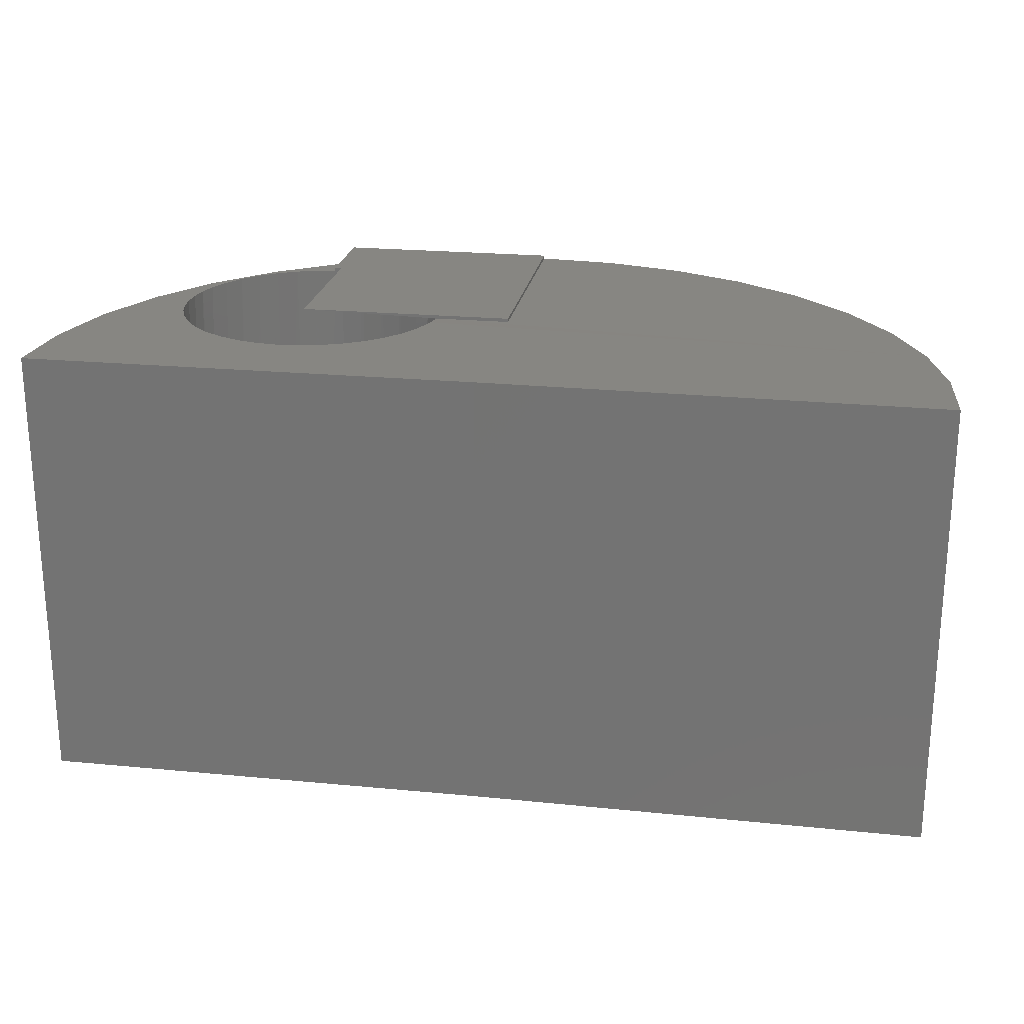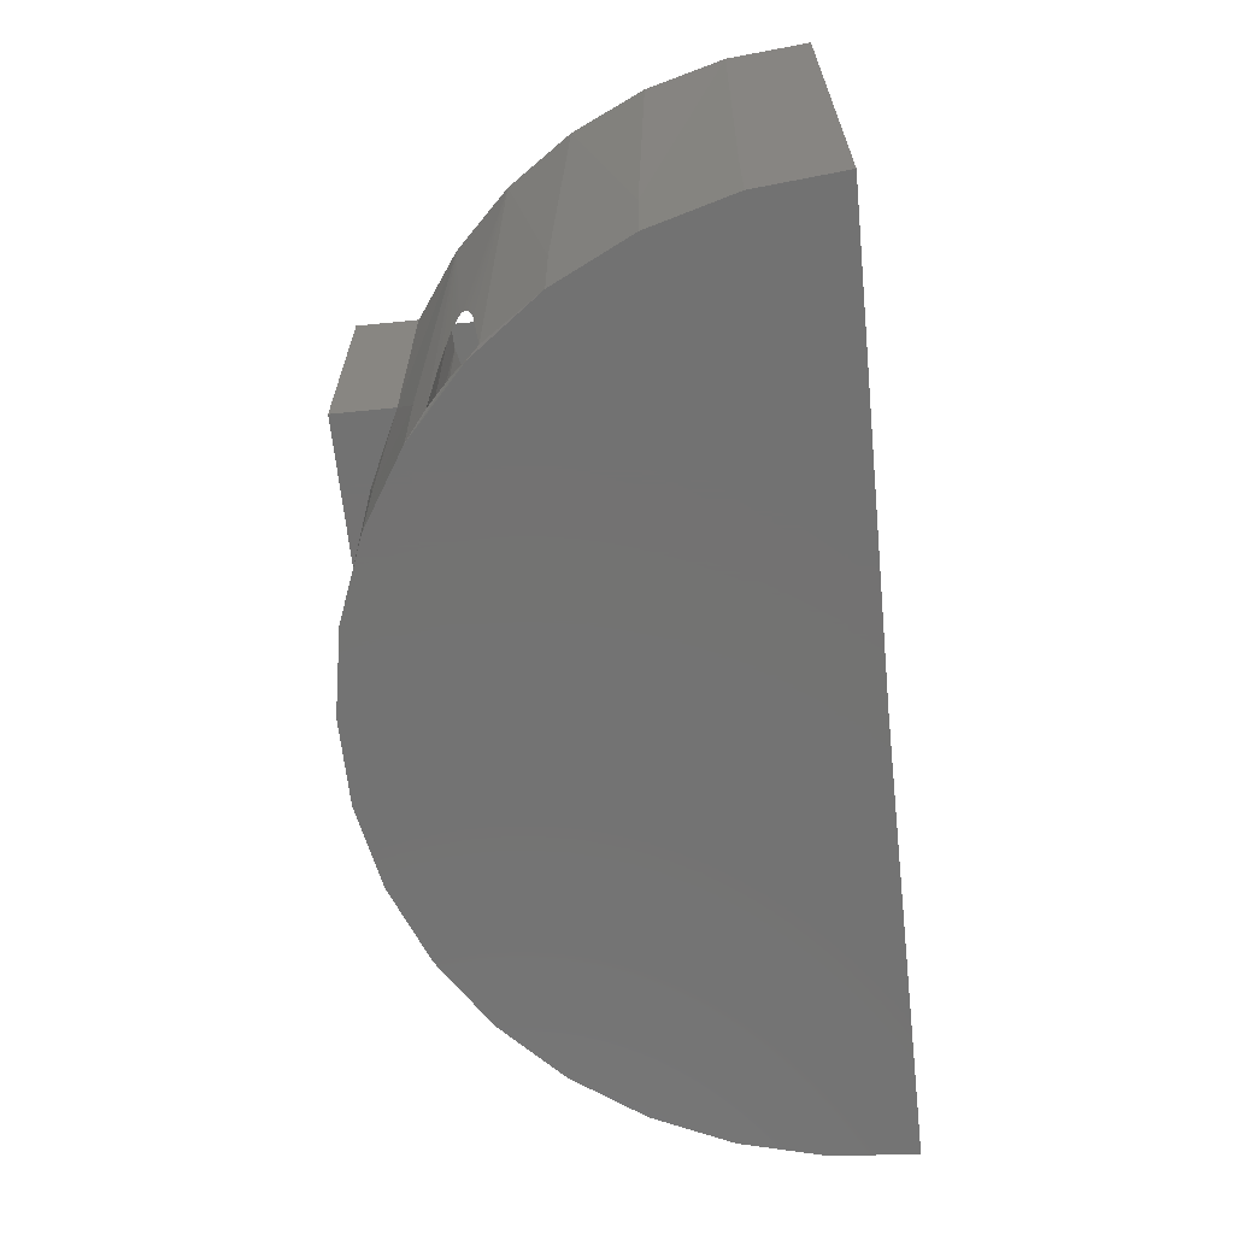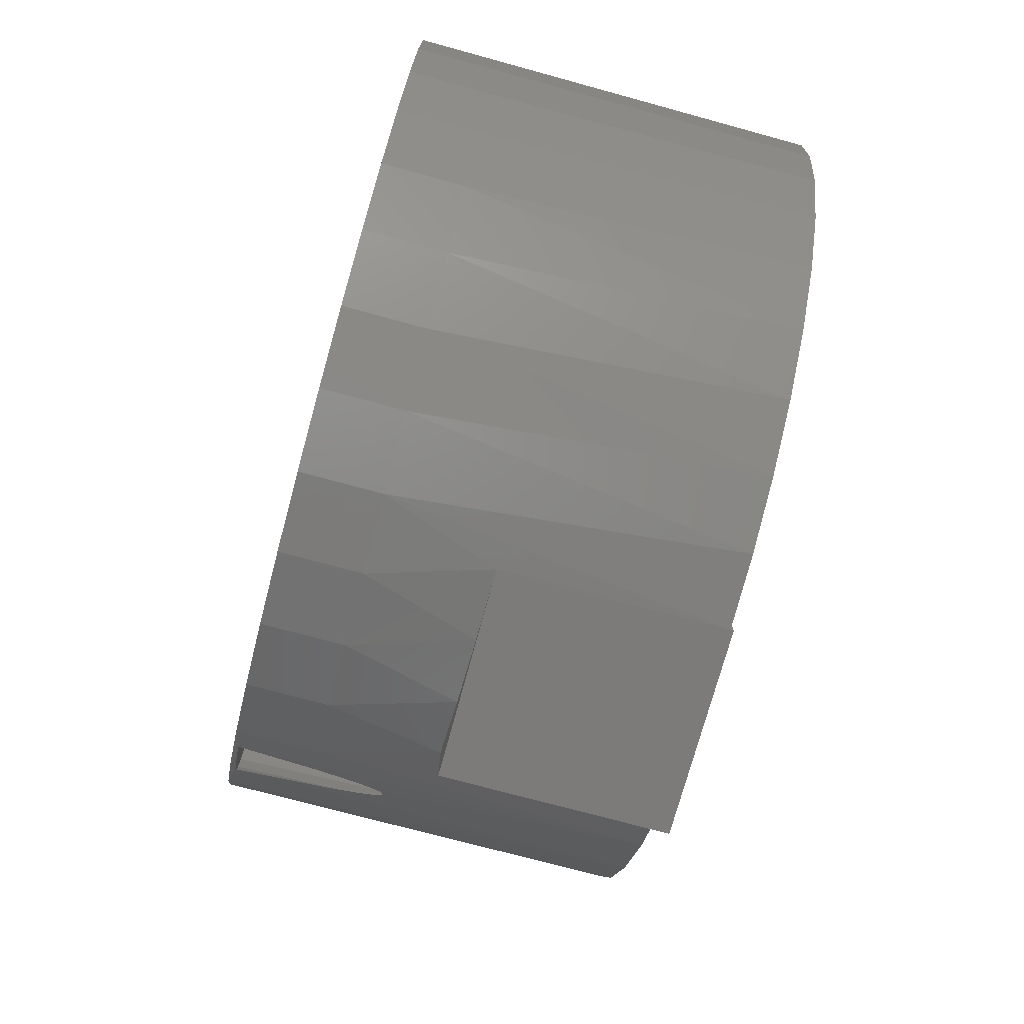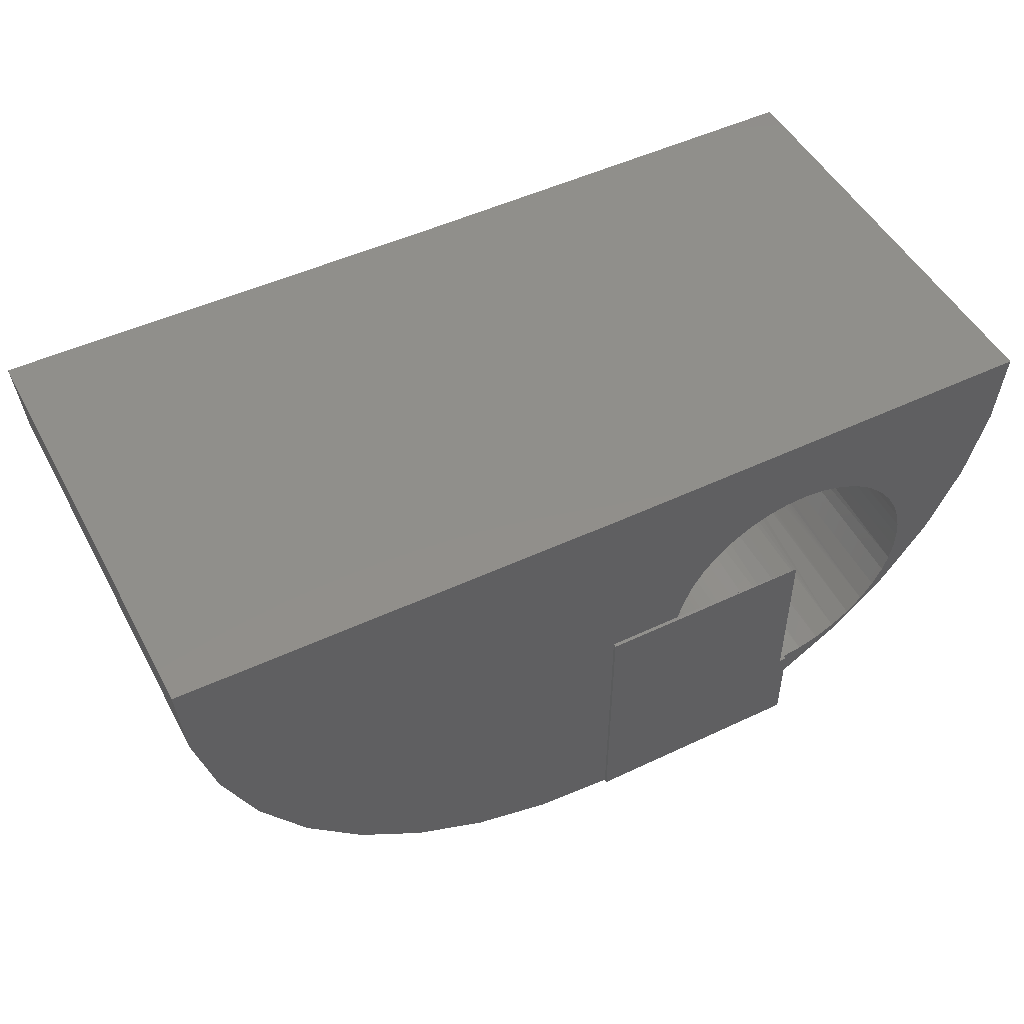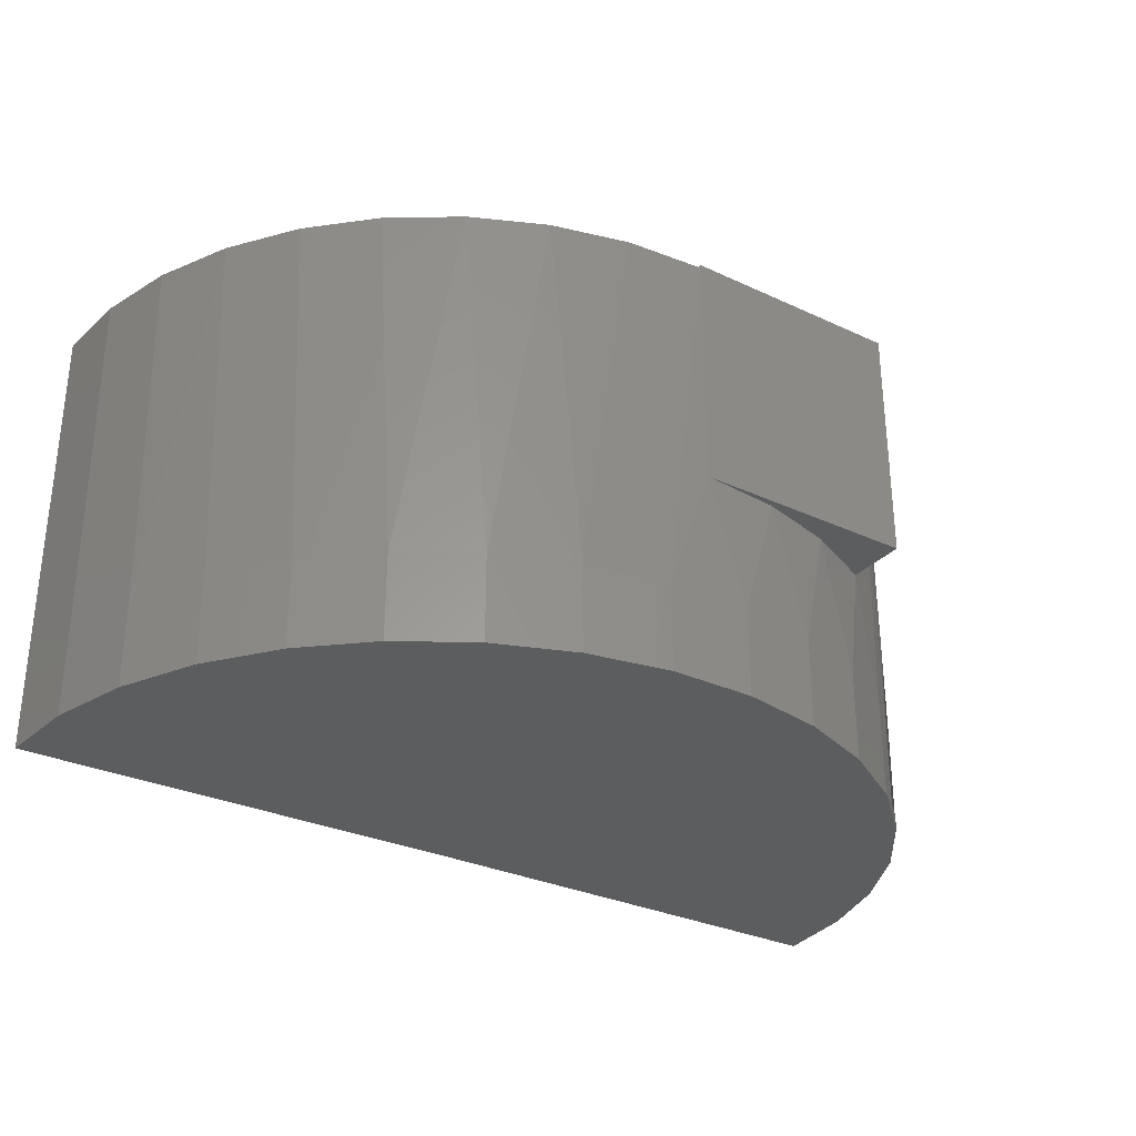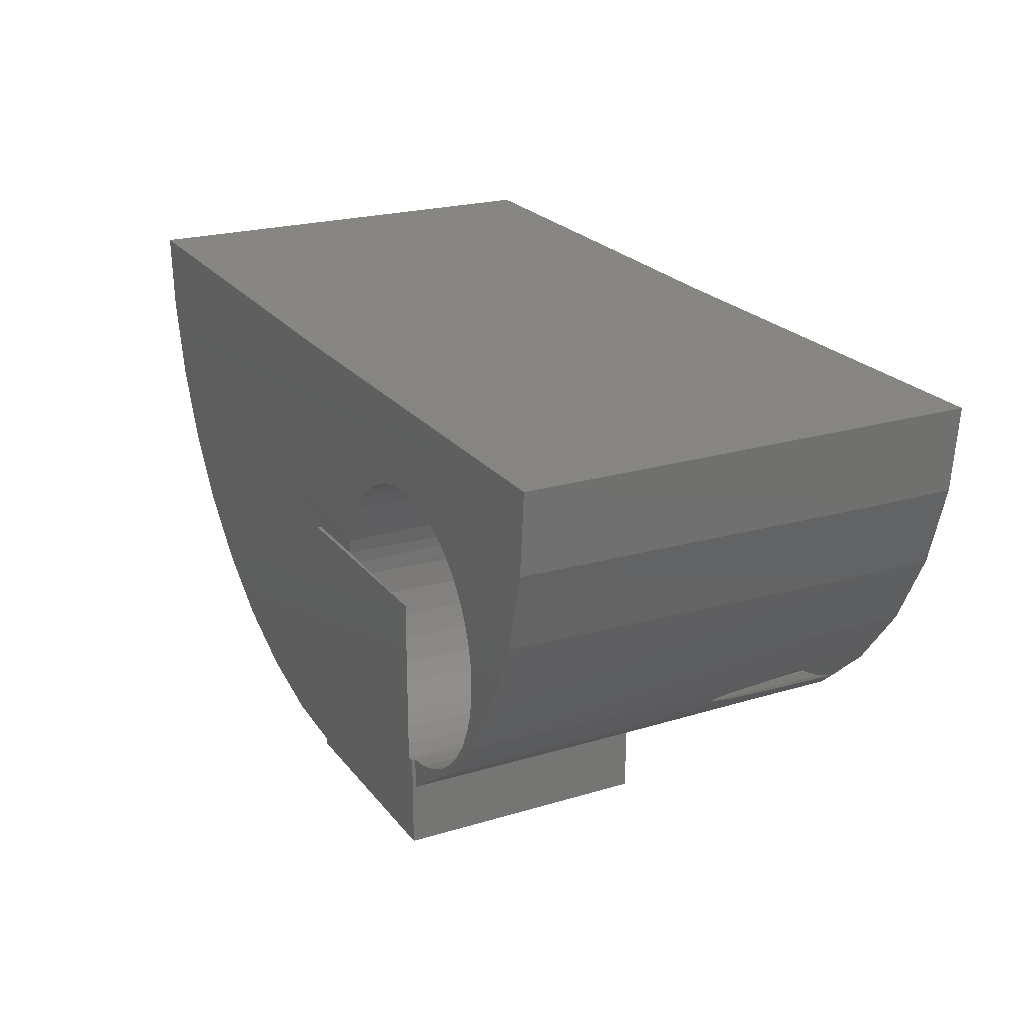
<metadata>
{"format":"stl","ext":"stl","renderer":"f3d","projection":"perspective","resolution":1024,"background":"white","views":[{"elev":22.5,"azim":-170.6,"up":"+Z"},{"elev":-64.8,"azim":95.8,"up":"+Z"},{"elev":-74.7,"azim":-105.2,"up":"+Y"},{"elev":49.7,"azim":-27.6,"up":"+Y"},{"elev":-30.6,"azim":-34.0,"up":"+Z"},{"elev":22.2,"azim":62.5,"up":"+Y"}]}
</metadata>
<code>
# stl→obj: 155 verts, 310 faces
v -0.4077 -0.3029 0.5001
v -0.3938 -0.3069 0.0003045
v -0.4028 -0.279 8.566e-05
v -0.3956 -0.3272 0.5004
v -0.3798 -0.3325 0.0006486
v -0.3793 -0.3489 0.5008
v -0.3612 -0.3551 0.001106
v -0.3595 -0.3674 0.5013
v -0.3387 -0.3737 0.001659
v -0.3368 -0.3822 0.5019
v -0.313 -0.3877 0.002289
v -0.3118 -0.3928 0.5025
v -0.2852 -0.3966 0.002972
v -0.2854 -0.3988 0.5031
v -0.2562 -0.4001 0.003685
v -0.2583 -0.4 0.5038
v -0.228 -0.3958 0.5
v -0.1988 -0.3905 0.005094
v -0.227 -0.3981 0.004401
v -0.2046 -0.388 0.5
v -0.115 -0.2826 0.5
v -0.1006 -0.2714 0.007504
v -0.108 -0.2994 0.007322
v -0.1724 -0.3778 0.00574
v -0.1827 -0.3766 0.5
v -0.1652 -0.3714 0.1056
v -0.25 -0.3995 0.5
v -0.25 -0.3995 0.5038
v -0.1629 -0.3619 0.5
v -0.1544 -0.3613 0.1773
v -0.1591 -0.3658 0.1554
v -0.1457 -0.3441 0.5
v -0.1317 -0.324 0.5
v -0.1205 -0.3255 0.007015
v -0.1321 -0.3385 0.1213
v -0.1366 -0.3435 0.1514
v -0.1396 -0.3466 0.1662
v -0.1416 -0.3487 0.1743
v -0.1438 -0.3509 0.1803
v -0.1448 -0.3519 0.1825
v -0.1454 -0.3525 0.1835
v -0.1463 -0.3535 0.1848
v -0.1477 -0.3548 0.186
v -0.1485 -0.3556 0.1861
v -0.1504 -0.3575 0.1853
v -0.1516 -0.3587 0.184
v -0.1522 -0.3592 0.1833
v -0.1531 -0.36 0.1814
v -0.1535 -0.3605 0.18
v -0.4155 -0.277 0.4999
v -0.4062 -0.25 -1.471e-17
v -0.4185 -0.25 0.4998
v -0.121 -0.3019 0.5
v -0.1115 -0.2627 0.5
v -0.1106 -0.2424 0.5
v -0.09854 -0.2424 0.007554
v -0.1507 -0.1426 0.5
v -0.1463 -0.1347 0.006382
v -0.1266 -0.1576 0.006866
v -0.1687 -0.1257 0.5
v -0.1701 -0.1162 0.005798
v -0.1892 -0.112 0.5
v -0.197 -0.1026 0.005137
v -0.2261 -0.09454 0.004423
v -0.2354 -0.09506 0.5
v -0.2599 -0.09235 0.5
v -0.2562 -0.09232 0.003684
v -0.2846 -0.09358 0.5
v -0.2861 -0.09602 0.002949
v -0.3087 -0.09874 0.5
v -0.3148 -0.1055 0.002246
v -0.3317 -0.1077 0.5
v -0.3883 -0.1545 0.5
v -0.3824 -0.1639 0.000585
v -0.3639 -0.1401 0.001041
v -0.4013 -0.1754 0.5
v -0.396 -0.1908 0.000252
v -0.1169 -0.2025 0.5
v -0.1022 -0.2125 0.007463
v -0.1125 -0.2223 0.5
v -0.1357 -0.162 0.5
v -0.1117 -0.1838 0.007231
v -0.1239 -0.1835 0.5
v -0.2116 -0.1017 0.5
v -0.372 -0.1359 0.5
v -0.341 -0.1204 0.001601
v -0.353 -0.1202 0.5
v -0.4124 -0.203 0.5
v -0.4161 -0.2187 0.4999
v -0.404 -0.2199 5.448e-05
v -0.4181 -0.2343 0.4999
v -0.1455 -0.3526 0.006401
v -0.2583 -0.2188 0.5038
v -0.4124 -0.2188 0.5
v -0.3656 -0.4816 -1.492e-17
v -0.4568 -0.4981 -4.801e-18
v -0.5494 -0.4976 5.482e-18
v -0.9925 -0.08617 5.468e-17
v -1 0.00616 8.04e-17
v -0.5 0 0
v 0 2.776e-17 -3.062e-17
v -0.00858 -0.09223 -5.456e-17
v -0.03403 -0.1813 -5.173e-17
v -0.9682 -0.1755 5.198e-17
v -0.9278 -0.2589 4.749e-17
v -0.07546 -0.2641 -4.713e-17
v -0.8727 -0.3334 4.137e-17
v -0.1315 -0.3379 -4.091e-17
v -0.8048 -0.3964 3.384e-17
v -0.2001 -0.4001 -3.329e-17
v -0.7264 -0.4458 2.514e-17
v -0.2791 -0.4485 -2.453e-17
v -0.6403 -0.4799 1.558e-17
v -1 0.00616 0.5
v -0.9925 -0.08617 0.09593
v -0.9933 -0.08143 0.5
v -0.9682 -0.1755 0.09593
v -0.9278 -0.2589 0.09593
v -0.9351 -0.2464 0.5
v -0.8852 -0.3188 0.5
v -0.8727 -0.3334 0.09593
v -0.8235 -0.3813 0.5
v -0.8048 -0.3964 0.09593
v -0.7518 -0.432 0.5
v -0.7264 -0.4458 0.09593
v -0.6723 -0.4694 0.5
v -0.6403 -0.4799 0.09593
v -0.5875 -0.4923 0.5
v -0.5 -0.5 0.2344
v -0.4568 -0.4981 0.09593
v -0.4132 -0.4924 0.2344
v -0.3656 -0.4816 0.09593
v -0.329 -0.4698 0.2344
v -0.2791 -0.4485 0.09593
v -0.117 -0.3214 0.5
v -0.07546 -0.2641 0.09593
v -0.06699 -0.25 0.5
v -0.03403 -0.1813 0.09593
v -0.1786 -0.383 0.5
v -0.2001 -0.4001 0.09593
v -0.25 -0.433 0.2344
v -0.25 -0.433 0.5
v -0.5494 -0.4976 0.09593
v -0.5 -0.5 0.5
v 3.062e-17 2.776e-17 0.5
v -0.00858 -0.09223 0.09593
v -0.007596 -0.08682 0.5
v -0.03015 -0.171 0.5
v -0.9715 -0.1665 0.5
v -0.5 -0.2188 0.5
v -0.5 1.7e-33 0.5
v -0.5 -0.2188 0.5038
v -0.25 -0.5 0.5038
v -0.5 -0.5 0.5038
v -0.25 -0.5 0.2344
f 1 2 3
f 2 1 4
f 4 5 2
f 5 4 6
f 6 7 5
f 7 6 8
f 8 9 7
f 9 8 10
f 10 11 9
f 11 10 12
f 12 13 11
f 14 13 12
f 15 13 14
f 15 14 16
f 17 18 19
f 20 18 17
f 21 22 23
f 24 18 20
f 24 20 25
f 24 25 26
f 27 17 19
f 27 19 15
f 27 15 16
f 27 16 28
f 25 29 30
f 25 30 31
f 25 31 26
f 32 33 34
f 32 34 35
f 32 35 36
f 32 36 37
f 32 37 38
f 32 38 39
f 32 39 40
f 32 40 41
f 32 41 42
f 32 42 43
f 32 43 44
f 29 32 44
f 29 44 45
f 29 45 46
f 29 46 47
f 29 47 48
f 29 48 49
f 29 49 30
f 1 3 50
f 50 3 51
f 50 51 52
f 21 23 53
f 53 23 34
f 53 34 33
f 21 54 22
f 22 54 55
f 22 55 56
f 57 58 59
f 58 57 60
f 60 61 58
f 62 61 60
f 63 61 62
f 64 65 66
f 66 67 64
f 67 66 68
f 68 69 67
f 70 69 68
f 71 69 70
f 72 71 70
f 73 74 75
f 74 73 76
f 76 77 74
f 78 79 80
f 80 79 56
f 80 56 55
f 57 59 81
f 81 59 82
f 81 82 83
f 83 82 79
f 83 79 78
f 62 84 63
f 63 84 65
f 63 65 64
f 73 75 85
f 85 75 86
f 85 86 87
f 87 86 71
f 87 71 72
f 76 88 77
f 77 88 89
f 77 89 90
f 89 91 90
f 90 91 52
f 90 52 51
f 13 15 19
f 18 13 19
f 64 69 63
f 67 69 64
f 13 18 11
f 11 18 24
f 11 24 9
f 9 24 92
f 9 92 7
f 69 71 63
f 63 71 86
f 63 86 61
f 61 86 75
f 61 75 58
f 58 75 74
f 58 74 59
f 59 74 77
f 59 77 82
f 82 77 90
f 82 90 79
f 79 90 51
f 79 51 56
f 56 51 3
f 56 3 22
f 22 3 2
f 22 2 23
f 23 2 5
f 23 5 34
f 34 5 7
f 34 7 92
f 93 16 14
f 93 14 12
f 93 12 10
f 93 10 8
f 93 8 6
f 93 6 4
f 93 4 1
f 93 1 50
f 93 50 52
f 93 52 91
f 93 91 89
f 93 89 94
f 95 96 97
f 98 99 100
f 98 100 101
f 98 101 102
f 98 102 103
f 98 103 104
f 104 103 105
f 105 103 106
f 105 106 107
f 107 106 108
f 107 108 109
f 109 108 110
f 109 110 111
f 111 110 112
f 111 112 113
f 113 112 95
f 113 95 97
f 114 115 116
f 117 118 119
f 120 119 118
f 118 121 120
f 122 120 121
f 121 123 122
f 124 122 123
f 123 125 124
f 126 124 125
f 125 127 126
f 128 126 127
f 129 130 131
f 130 132 131
f 131 132 133
f 133 132 134
f 135 136 137
f 137 136 138
f 110 108 92
f 34 92 108
f 34 108 106
f 34 106 136
f 34 136 135
f 34 135 35
f 24 26 139
f 24 139 140
f 24 140 110
f 24 110 92
f 141 133 134
f 141 134 140
f 141 140 139
f 141 139 142
f 143 130 129
f 143 129 144
f 143 144 128
f 143 128 127
f 135 44 43
f 135 43 42
f 135 42 41
f 135 41 40
f 135 40 39
f 135 39 38
f 135 38 37
f 135 37 36
f 135 36 35
f 139 26 31
f 139 31 30
f 139 30 49
f 139 49 48
f 139 48 47
f 139 47 46
f 139 46 45
f 139 45 44
f 139 44 135
f 110 140 112
f 112 140 134
f 112 134 95
f 95 134 132
f 95 132 96
f 96 132 130
f 96 130 97
f 97 130 143
f 97 143 113
f 113 143 127
f 113 127 111
f 111 127 125
f 111 125 109
f 109 125 123
f 109 123 107
f 107 123 121
f 107 121 105
f 105 121 118
f 105 118 104
f 104 118 117
f 104 117 98
f 98 117 115
f 98 115 99
f 99 115 114
f 101 145 146
f 146 145 147
f 146 147 138
f 138 147 148
f 138 148 137
f 116 115 149
f 149 115 117
f 149 117 119
f 136 106 138
f 138 106 103
f 138 103 146
f 146 103 102
f 146 102 101
f 33 32 135
f 53 33 135
f 21 53 135
f 137 21 135
f 54 21 137
f 142 139 20
f 142 20 17
f 142 17 27
f 139 135 32
f 139 32 29
f 139 29 25
f 139 25 20
f 148 147 81
f 148 81 83
f 148 83 78
f 148 78 80
f 148 80 55
f 148 55 54
f 148 54 137
f 147 66 65
f 147 65 84
f 147 84 62
f 147 62 60
f 147 60 57
f 147 57 81
f 150 119 120
f 150 120 122
f 150 122 124
f 150 124 126
f 150 126 128
f 150 128 144
f 149 119 150
f 149 150 89
f 149 89 88
f 149 88 76
f 149 76 73
f 149 73 116
f 116 73 85
f 116 85 87
f 116 87 72
f 116 72 70
f 116 70 68
f 116 68 66
f 116 66 147
f 116 147 145
f 116 145 151
f 116 151 114
f 89 152 94
f 89 150 152
f 94 152 93
f 153 28 16
f 93 152 16
f 16 152 154
f 16 154 153
f 142 27 28
f 142 28 153
f 142 153 155
f 142 155 141
f 155 129 131
f 155 131 133
f 155 133 141
f 144 154 150
f 150 154 152
f 129 155 144
f 144 155 153
f 144 153 154
f 100 99 151
f 151 99 114
f 100 151 101
f 101 151 145

</code>
